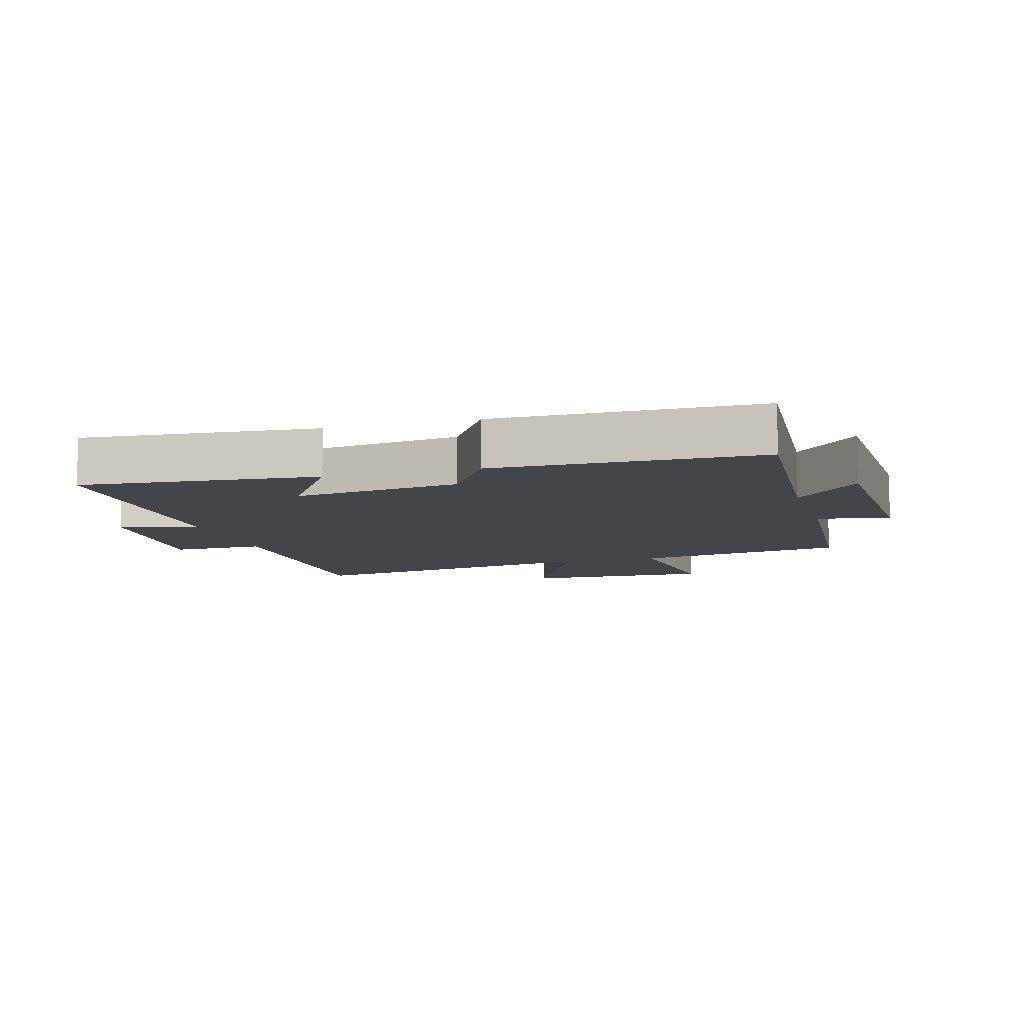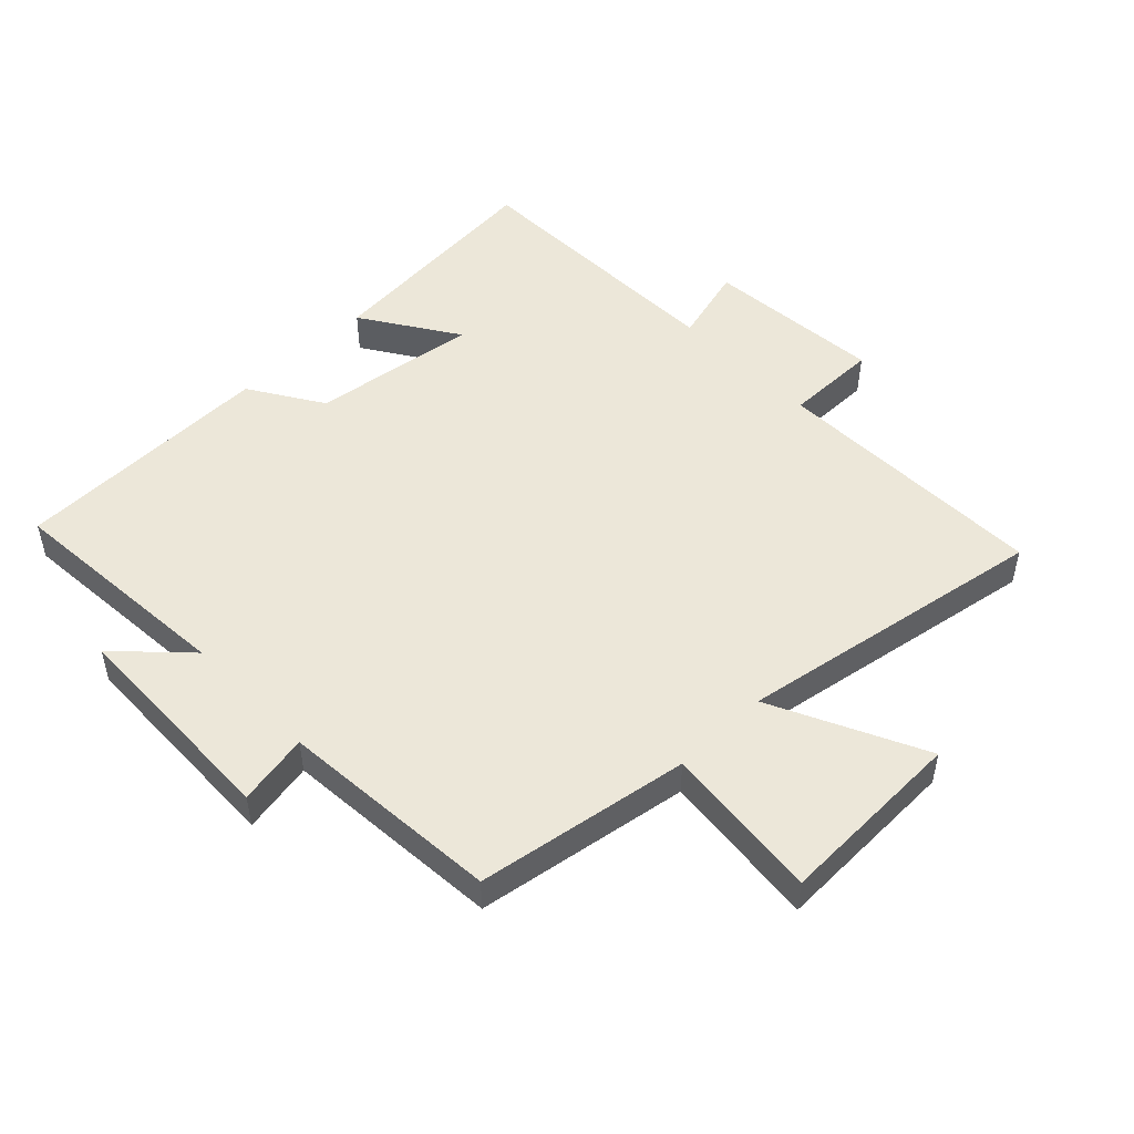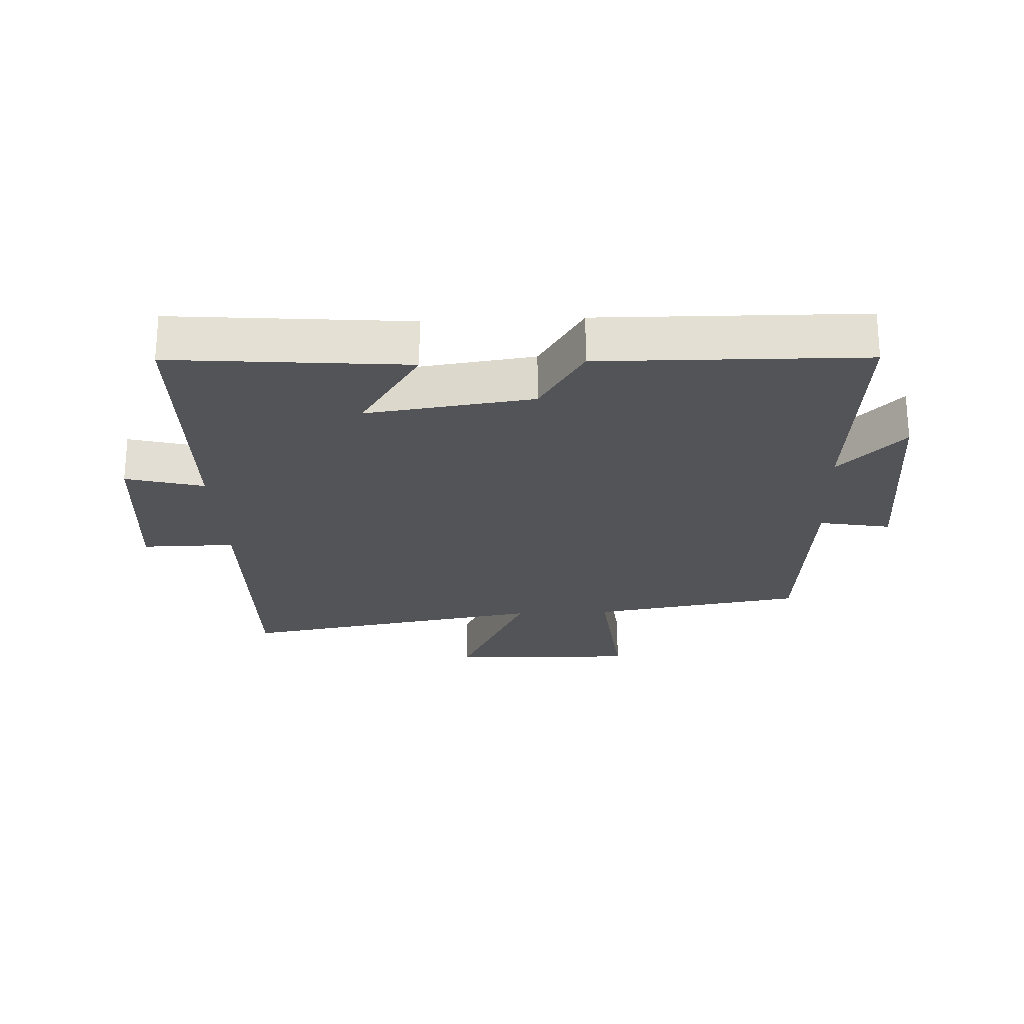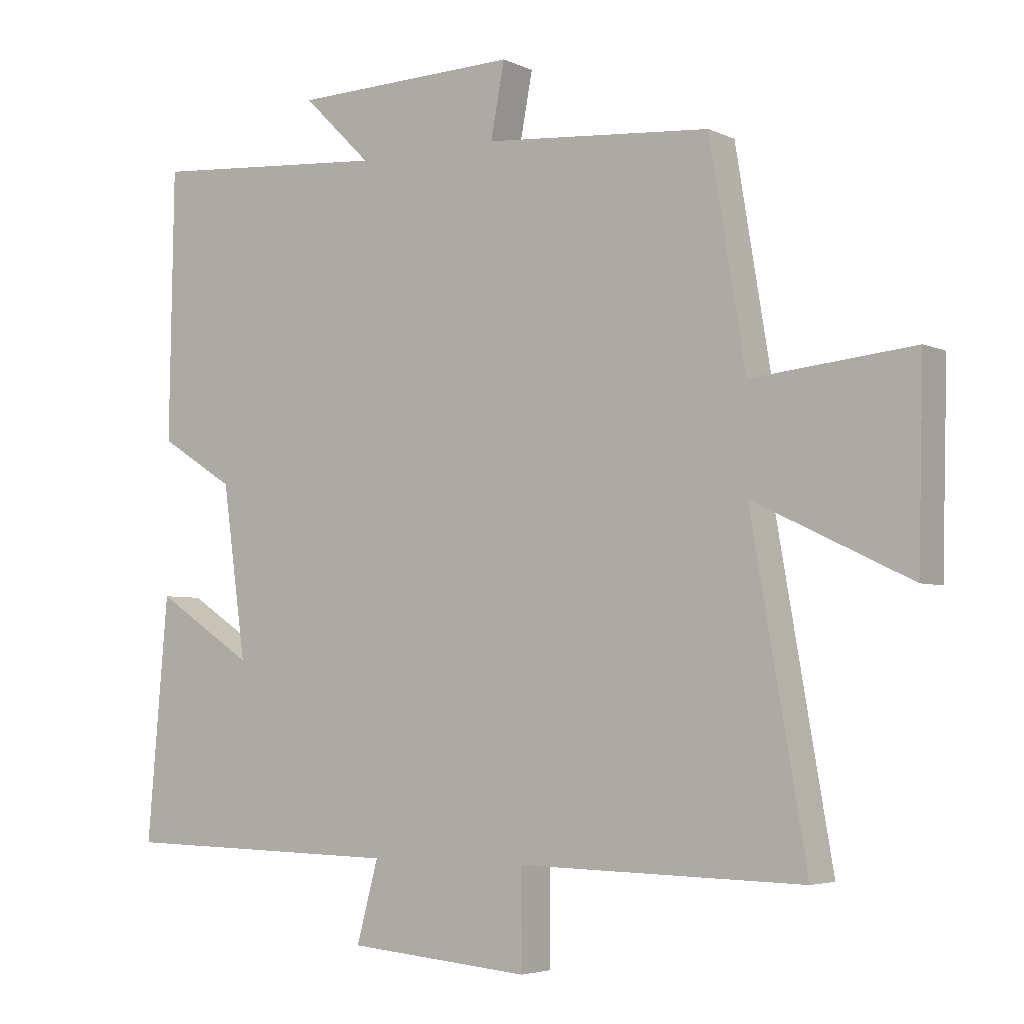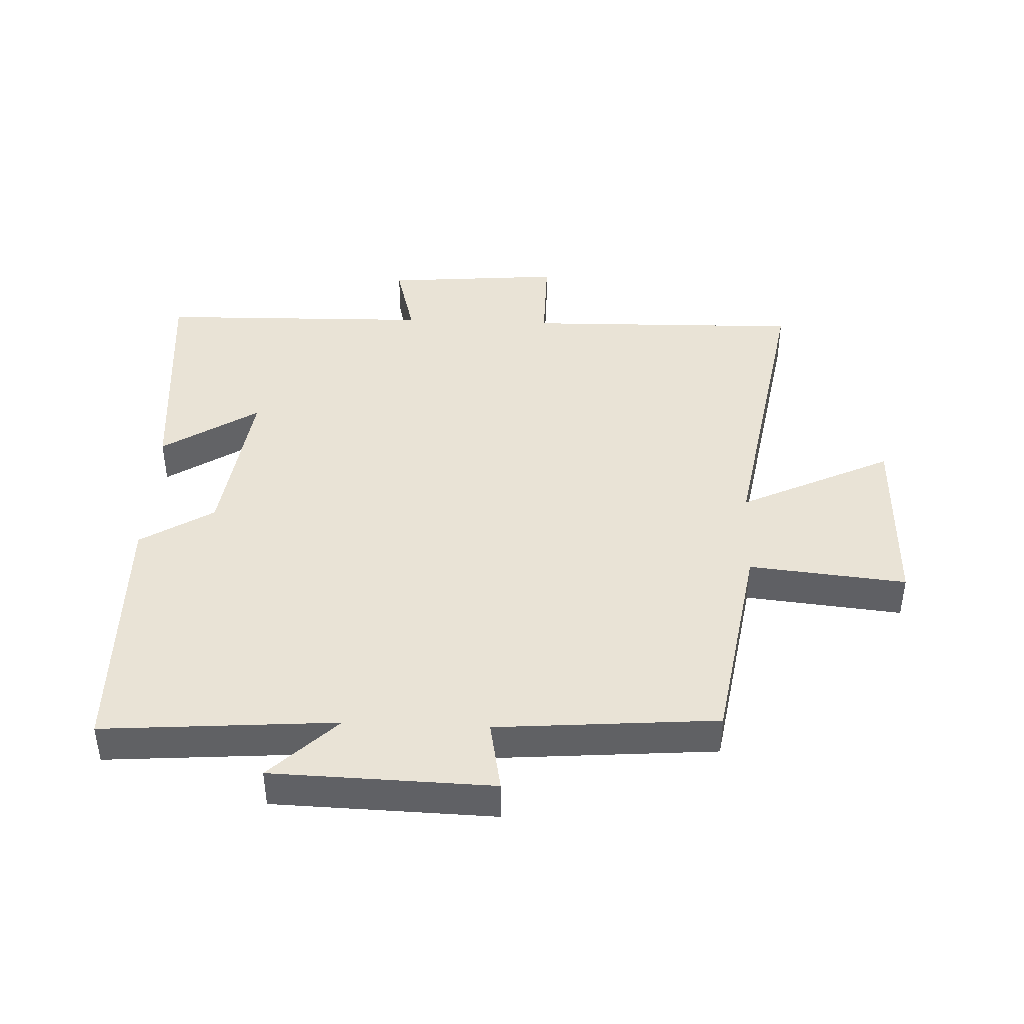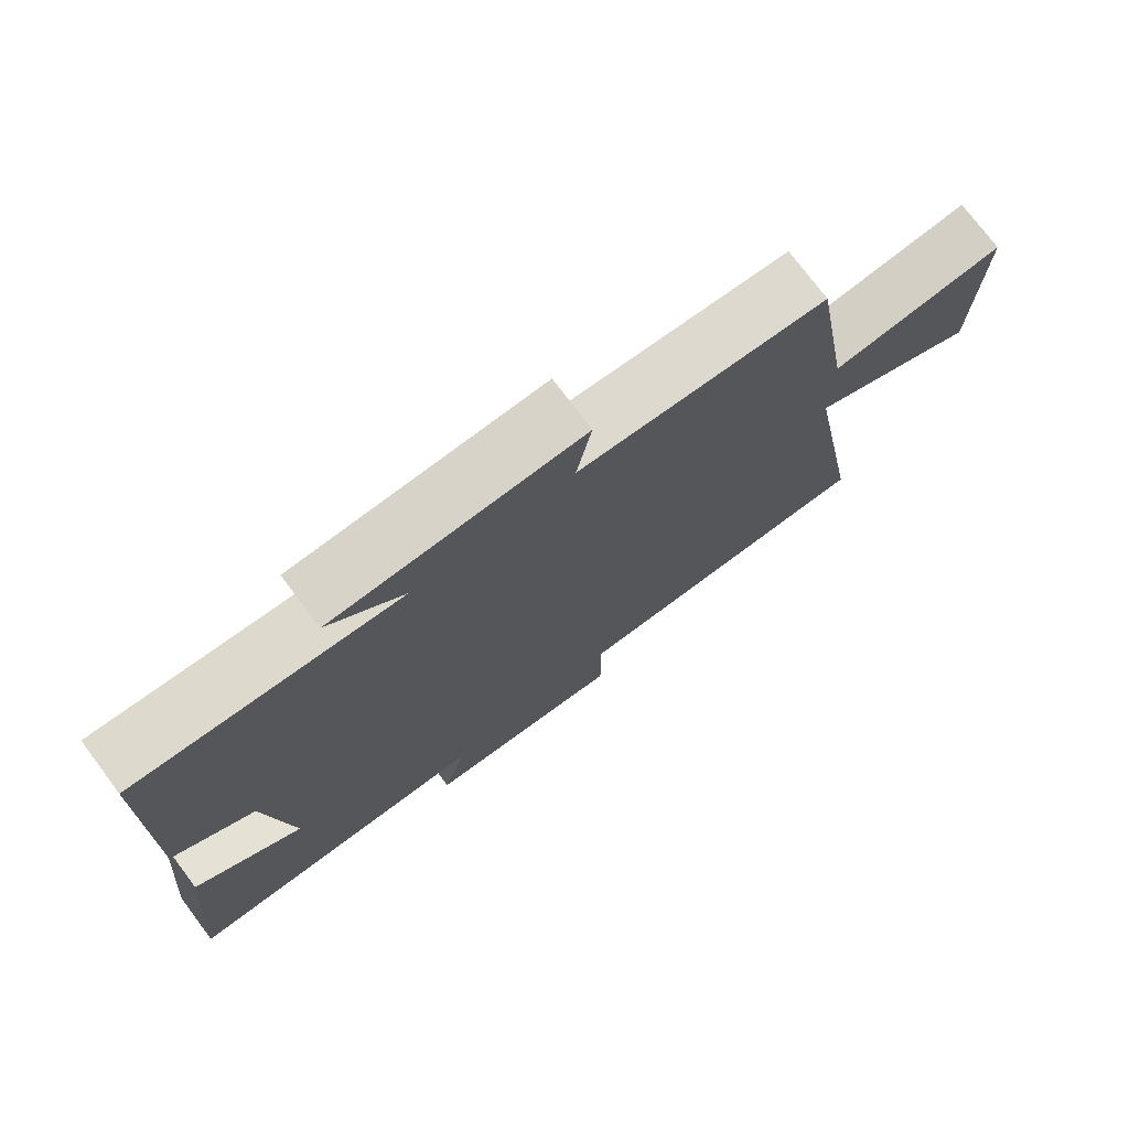
<metadata>
{"format":"obj","ext":"obj","renderer":"f3d","projection":"perspective","resolution":1024,"background":"white","views":[{"elev":-8.8,"azim":-73.8,"up":"+Y"},{"elev":50.2,"azim":45.9,"up":"+Y"},{"elev":-23.5,"azim":-87.4,"up":"+Y"},{"elev":-4.3,"azim":34.4,"up":"+Z"},{"elev":42.3,"azim":2.4,"up":"+Y"},{"elev":75.2,"azim":-36.9,"up":"+Z"}]}
</metadata>
<code>
v -0.493 0.07 0.528
v -0.125 0.07 0.5
v -0.23 0.07 0.603
v 0.118 0.07 0.613
v 0.097 0.07 0.5
v 0.445 0.07 0.472
v 0.5 0.07 0.137
v 0.748 0.07 0.162
v 0.74 0.07 -0.134
v 0.5 0.07 -0.019
v 0.585 0.07 -0.509
v 0.147 0.07 -0.5
v 0.148 0.07 -0.647
v -0.132 0.07 -0.623
v -0.099 0.07 -0.5
v -0.532 0.07 -0.491
v -0.5 0.07 -0.121
v -0.349 0.07 -0.219
v -0.385 0.07 0.043
v -0.5 0.07 0.115
v -0.493 0 0.528
v -0.125 0 0.5
v -0.23 0 0.603
v 0.118 0 0.613
v 0.097 0 0.5
v 0.445 0 0.472
v 0.5 0 0.137
v 0.748 0 0.162
v 0.74 0 -0.134
v 0.5 0 -0.019
v 0.585 0 -0.509
v 0.147 0 -0.5
v 0.148 0 -0.647
v -0.132 0 -0.623
v -0.099 0 -0.5
v -0.532 0 -0.491
v -0.5 0 -0.121
v -0.349 0 -0.219
v -0.385 0 0.043
v -0.5 0 0.115
f 19 20 1 2
f 18 19 2
f 15 16 17 18
f 15 18 2
f 12 13 14 15
f 12 15 2
f 10 11 12 2
f 7 8 9 10
f 7 10 2
f 6 7 2
f 5 6 2
f 2 3 4 5
f 22 21 40 39
f 22 39 38
f 38 37 36 35
f 22 38 35
f 35 34 33 32
f 22 35 32
f 22 32 31 30
f 30 29 28 27
f 22 30 27
f 22 27 26
f 22 26 25
f 25 24 23 22
f 1 21 22 2
f 2 22 23 3
f 3 23 24 4
f 4 24 25 5
f 5 25 26 6
f 6 26 27 7
f 7 27 28 8
f 8 28 29 9
f 9 29 30 10
f 10 30 31 11
f 11 31 32 12
f 12 32 33 13
f 13 33 34 14
f 14 34 35 15
f 15 35 36 16
f 16 36 37 17
f 17 37 38 18
f 18 38 39 19
f 19 39 40 20
f 20 40 21 1

</code>
